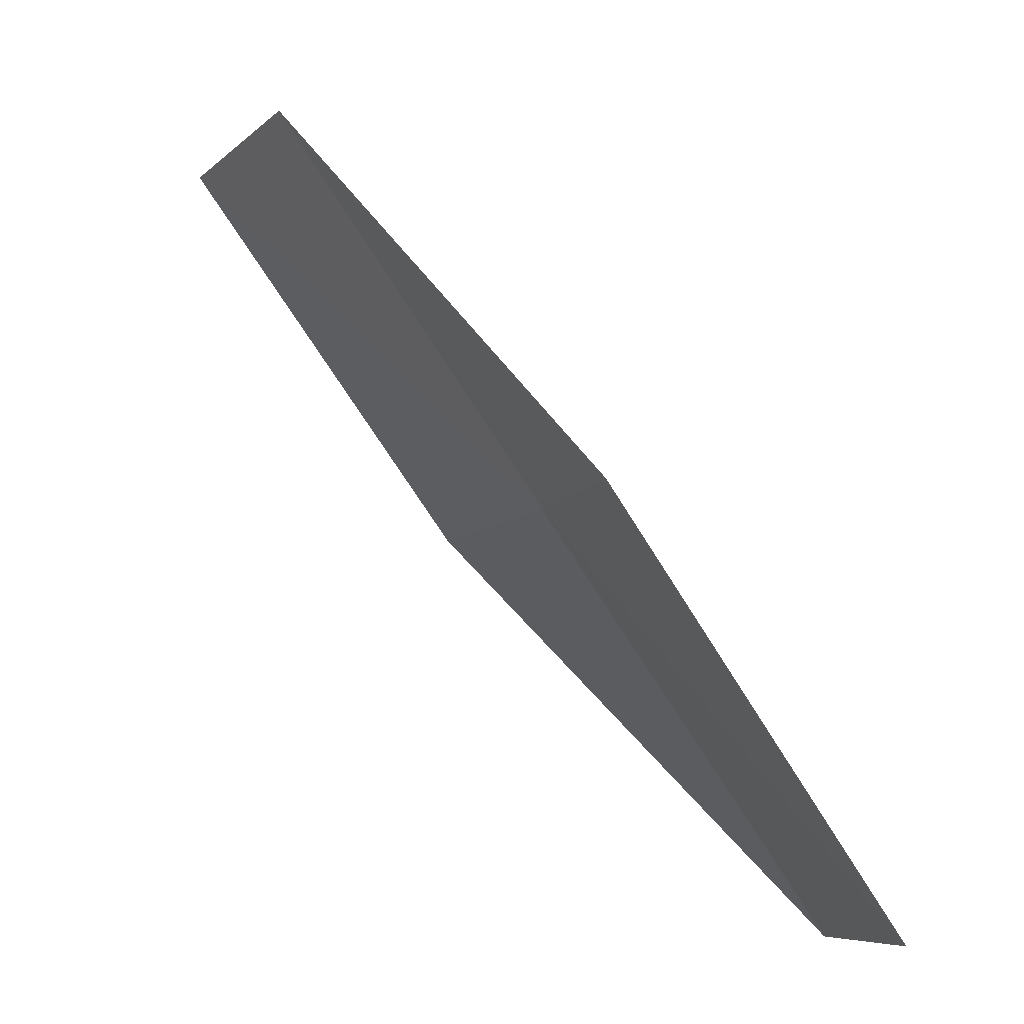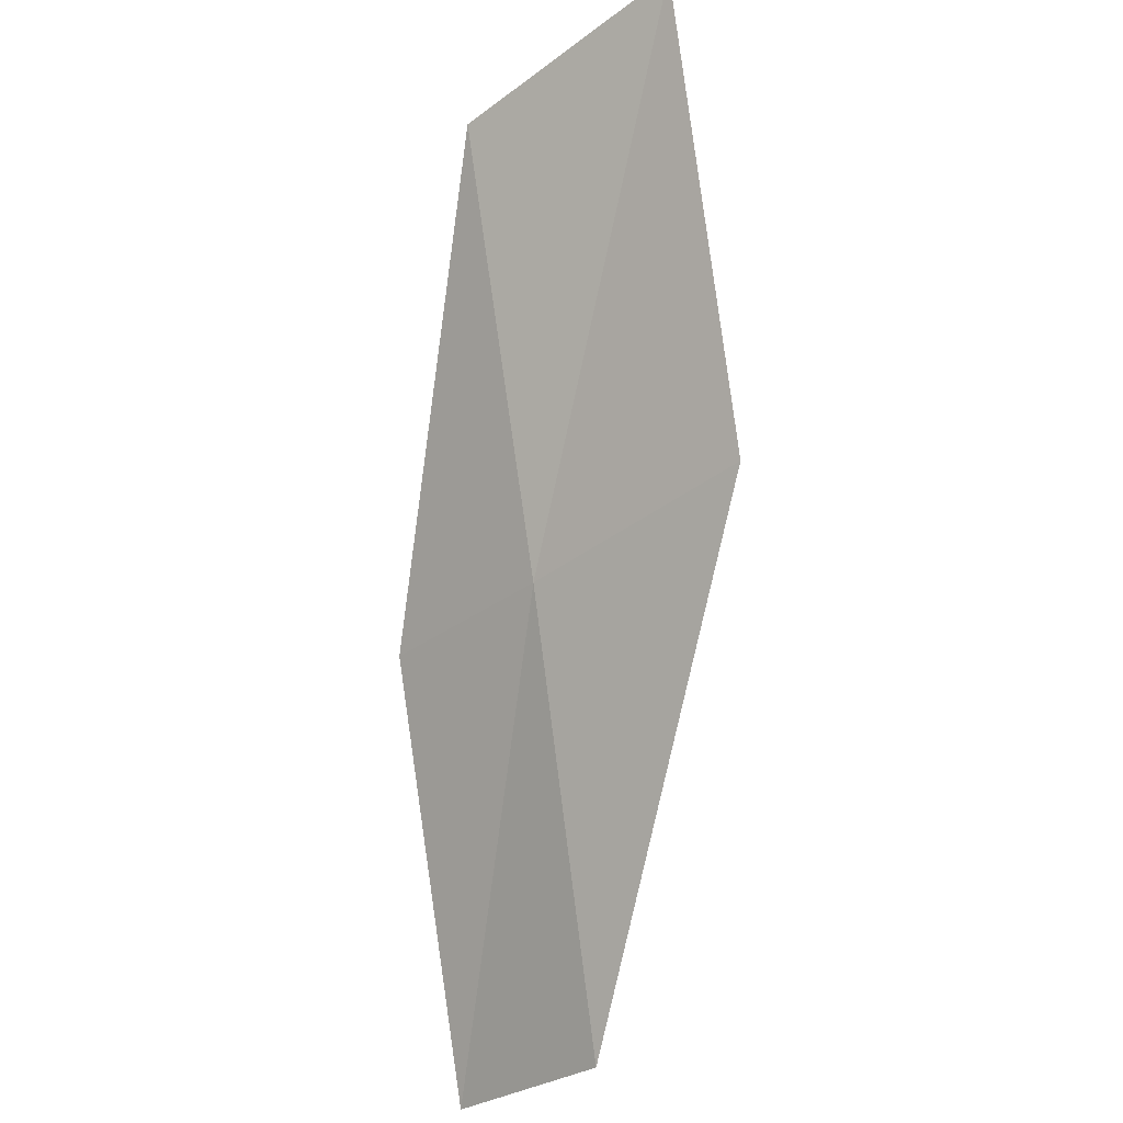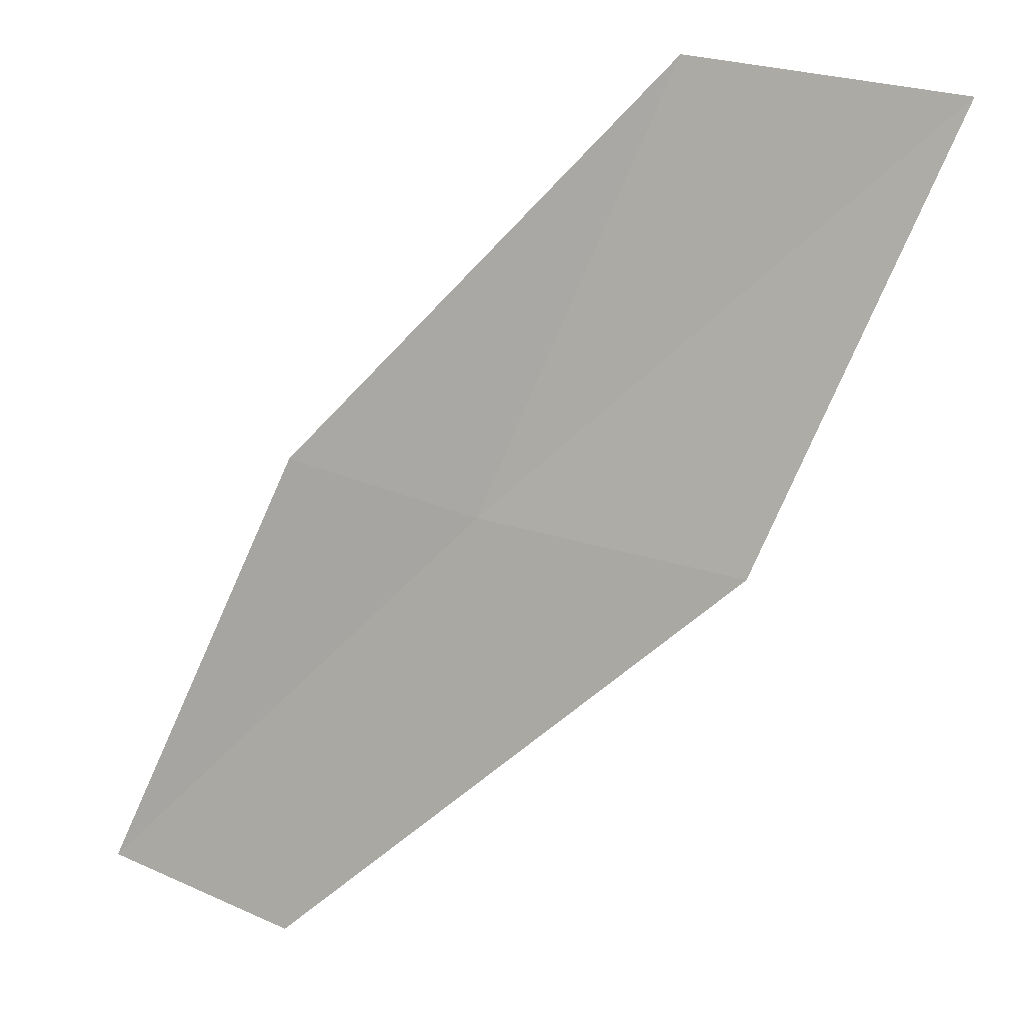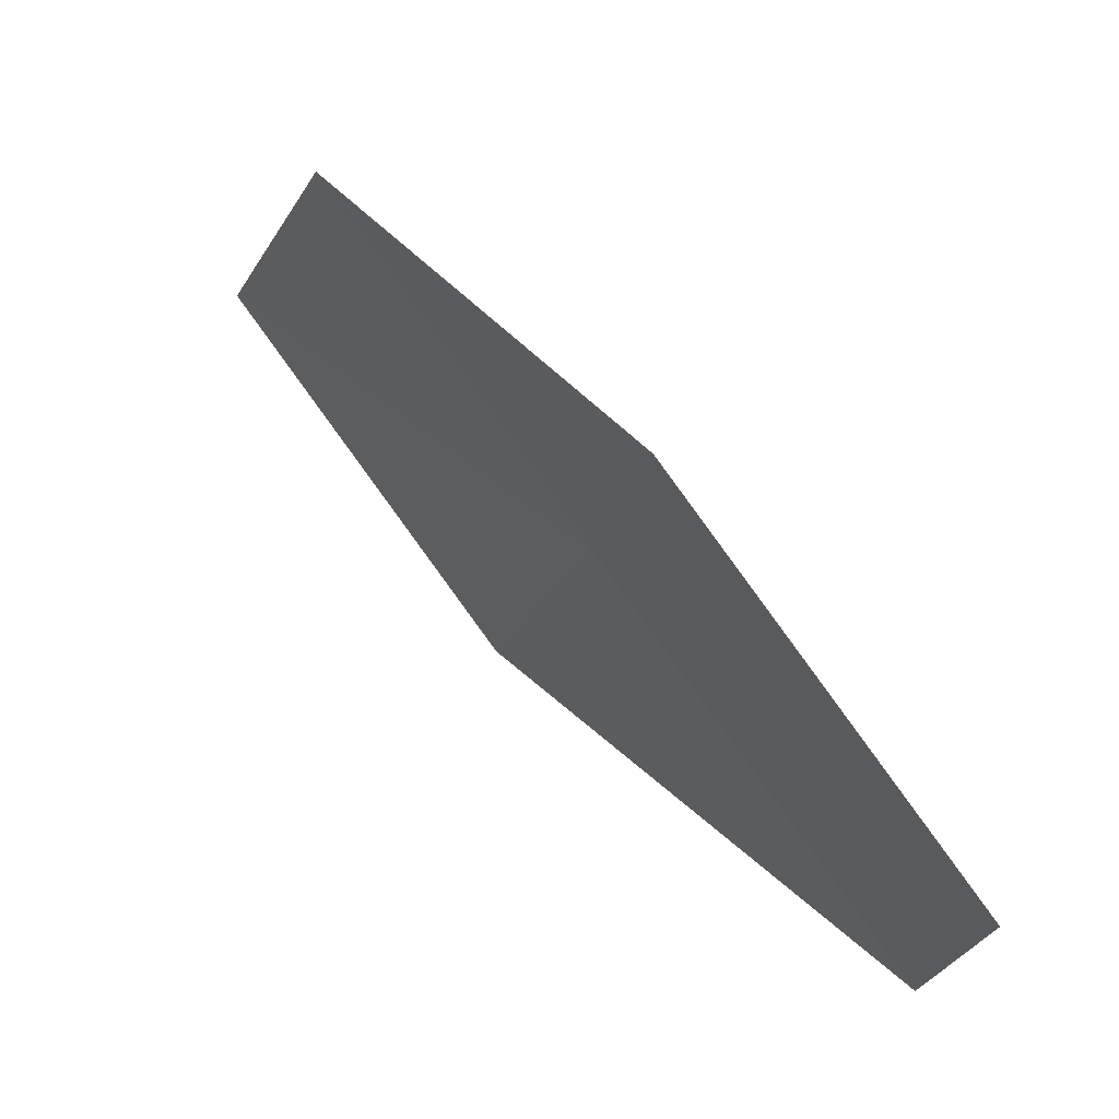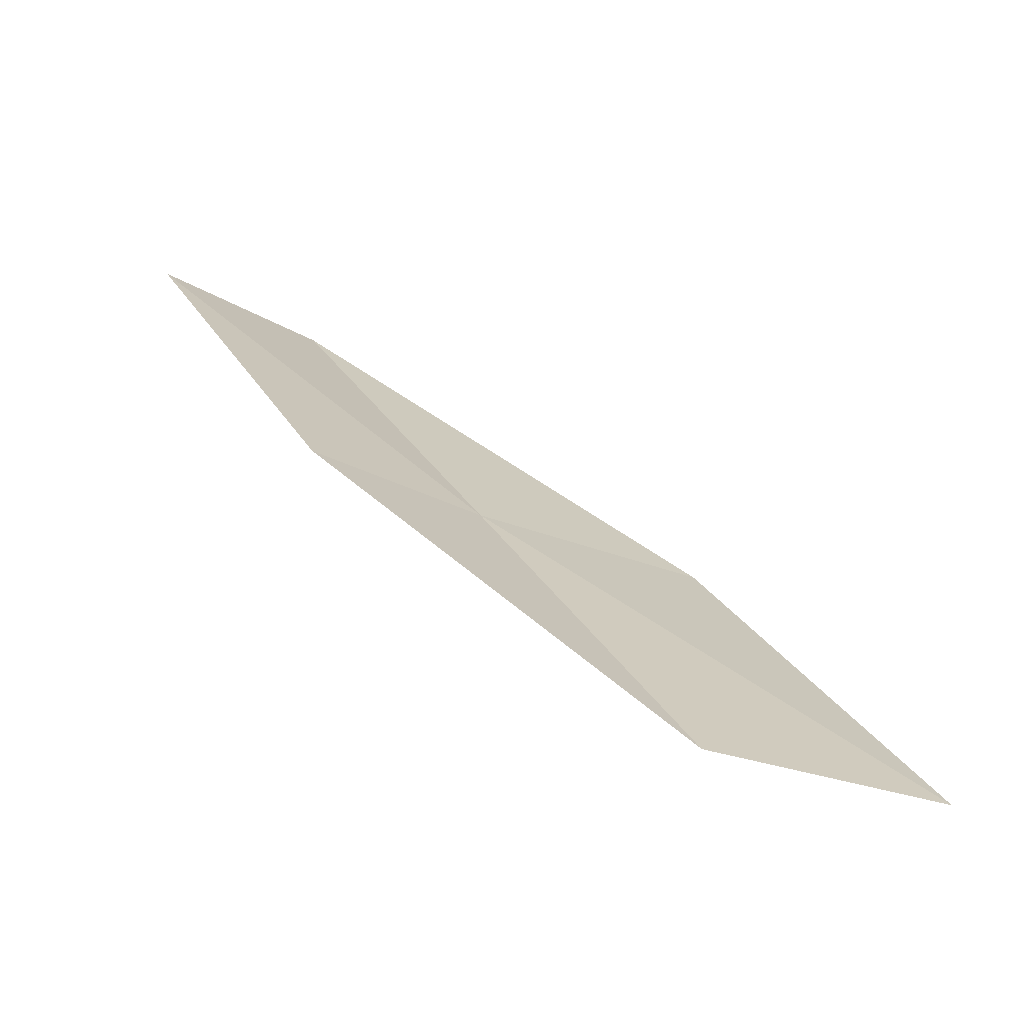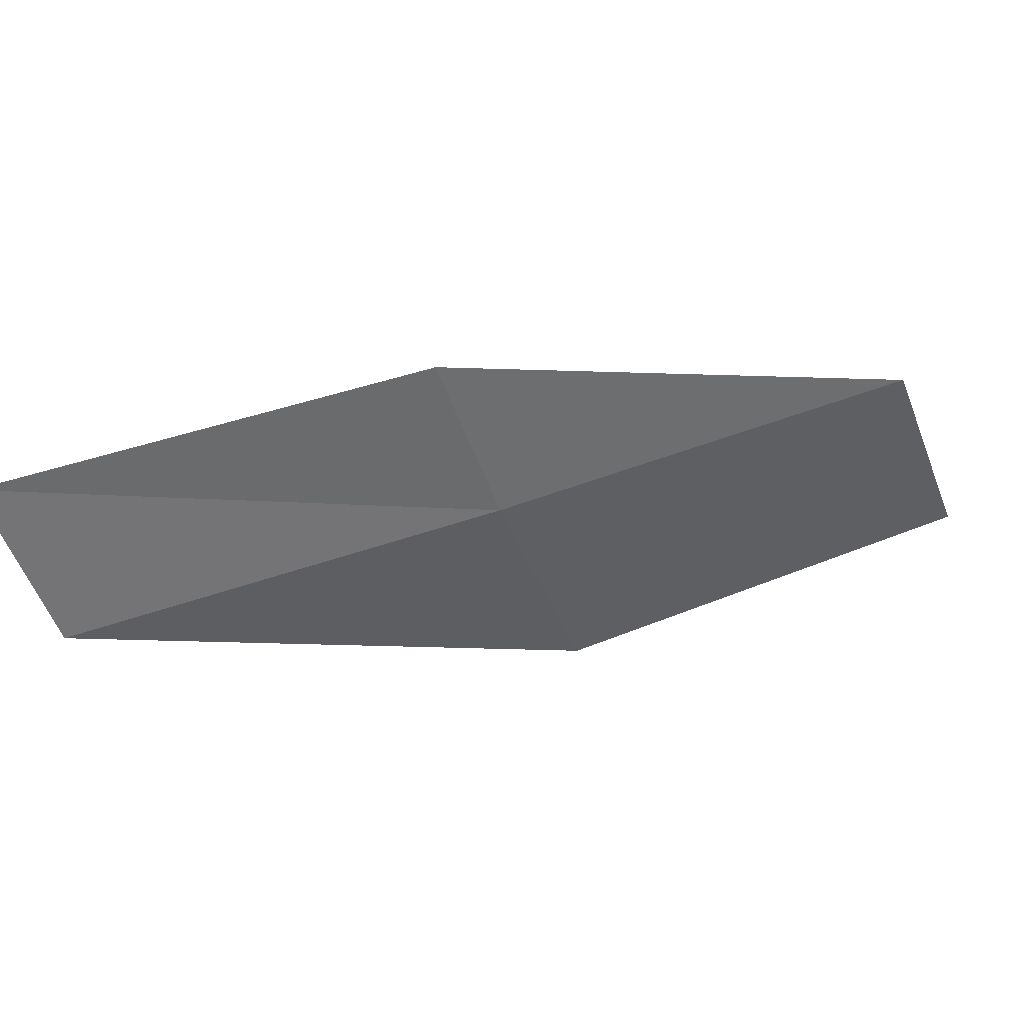
<metadata>
{"format":"obj","ext":"obj","renderer":"f3d","projection":"perspective","resolution":1024,"background":"white","views":[{"elev":-7.7,"azim":-137.0,"up":"+Z"},{"elev":-78.4,"azim":35.9,"up":"+Y"},{"elev":40.1,"azim":-6.3,"up":"+Z"},{"elev":-22.4,"azim":-135.3,"up":"+Z"},{"elev":51.6,"azim":-0.4,"up":"+Y"},{"elev":-13.0,"azim":-68.4,"up":"+Y"}]}
</metadata>
<code>
v 14.65 -20.03 6
v 13.77 -19.47 6
v 12.74 -20.17 4
v 13.58 -20.77 4
v 15.85 -20.61 6
v 15.68 -19.23 8
v 16.91 -19.75 8
f 1 2 3
f 1 3 4
f 1 4 5
f 1 6 2
f 1 7 6
f 1 5 7

</code>
